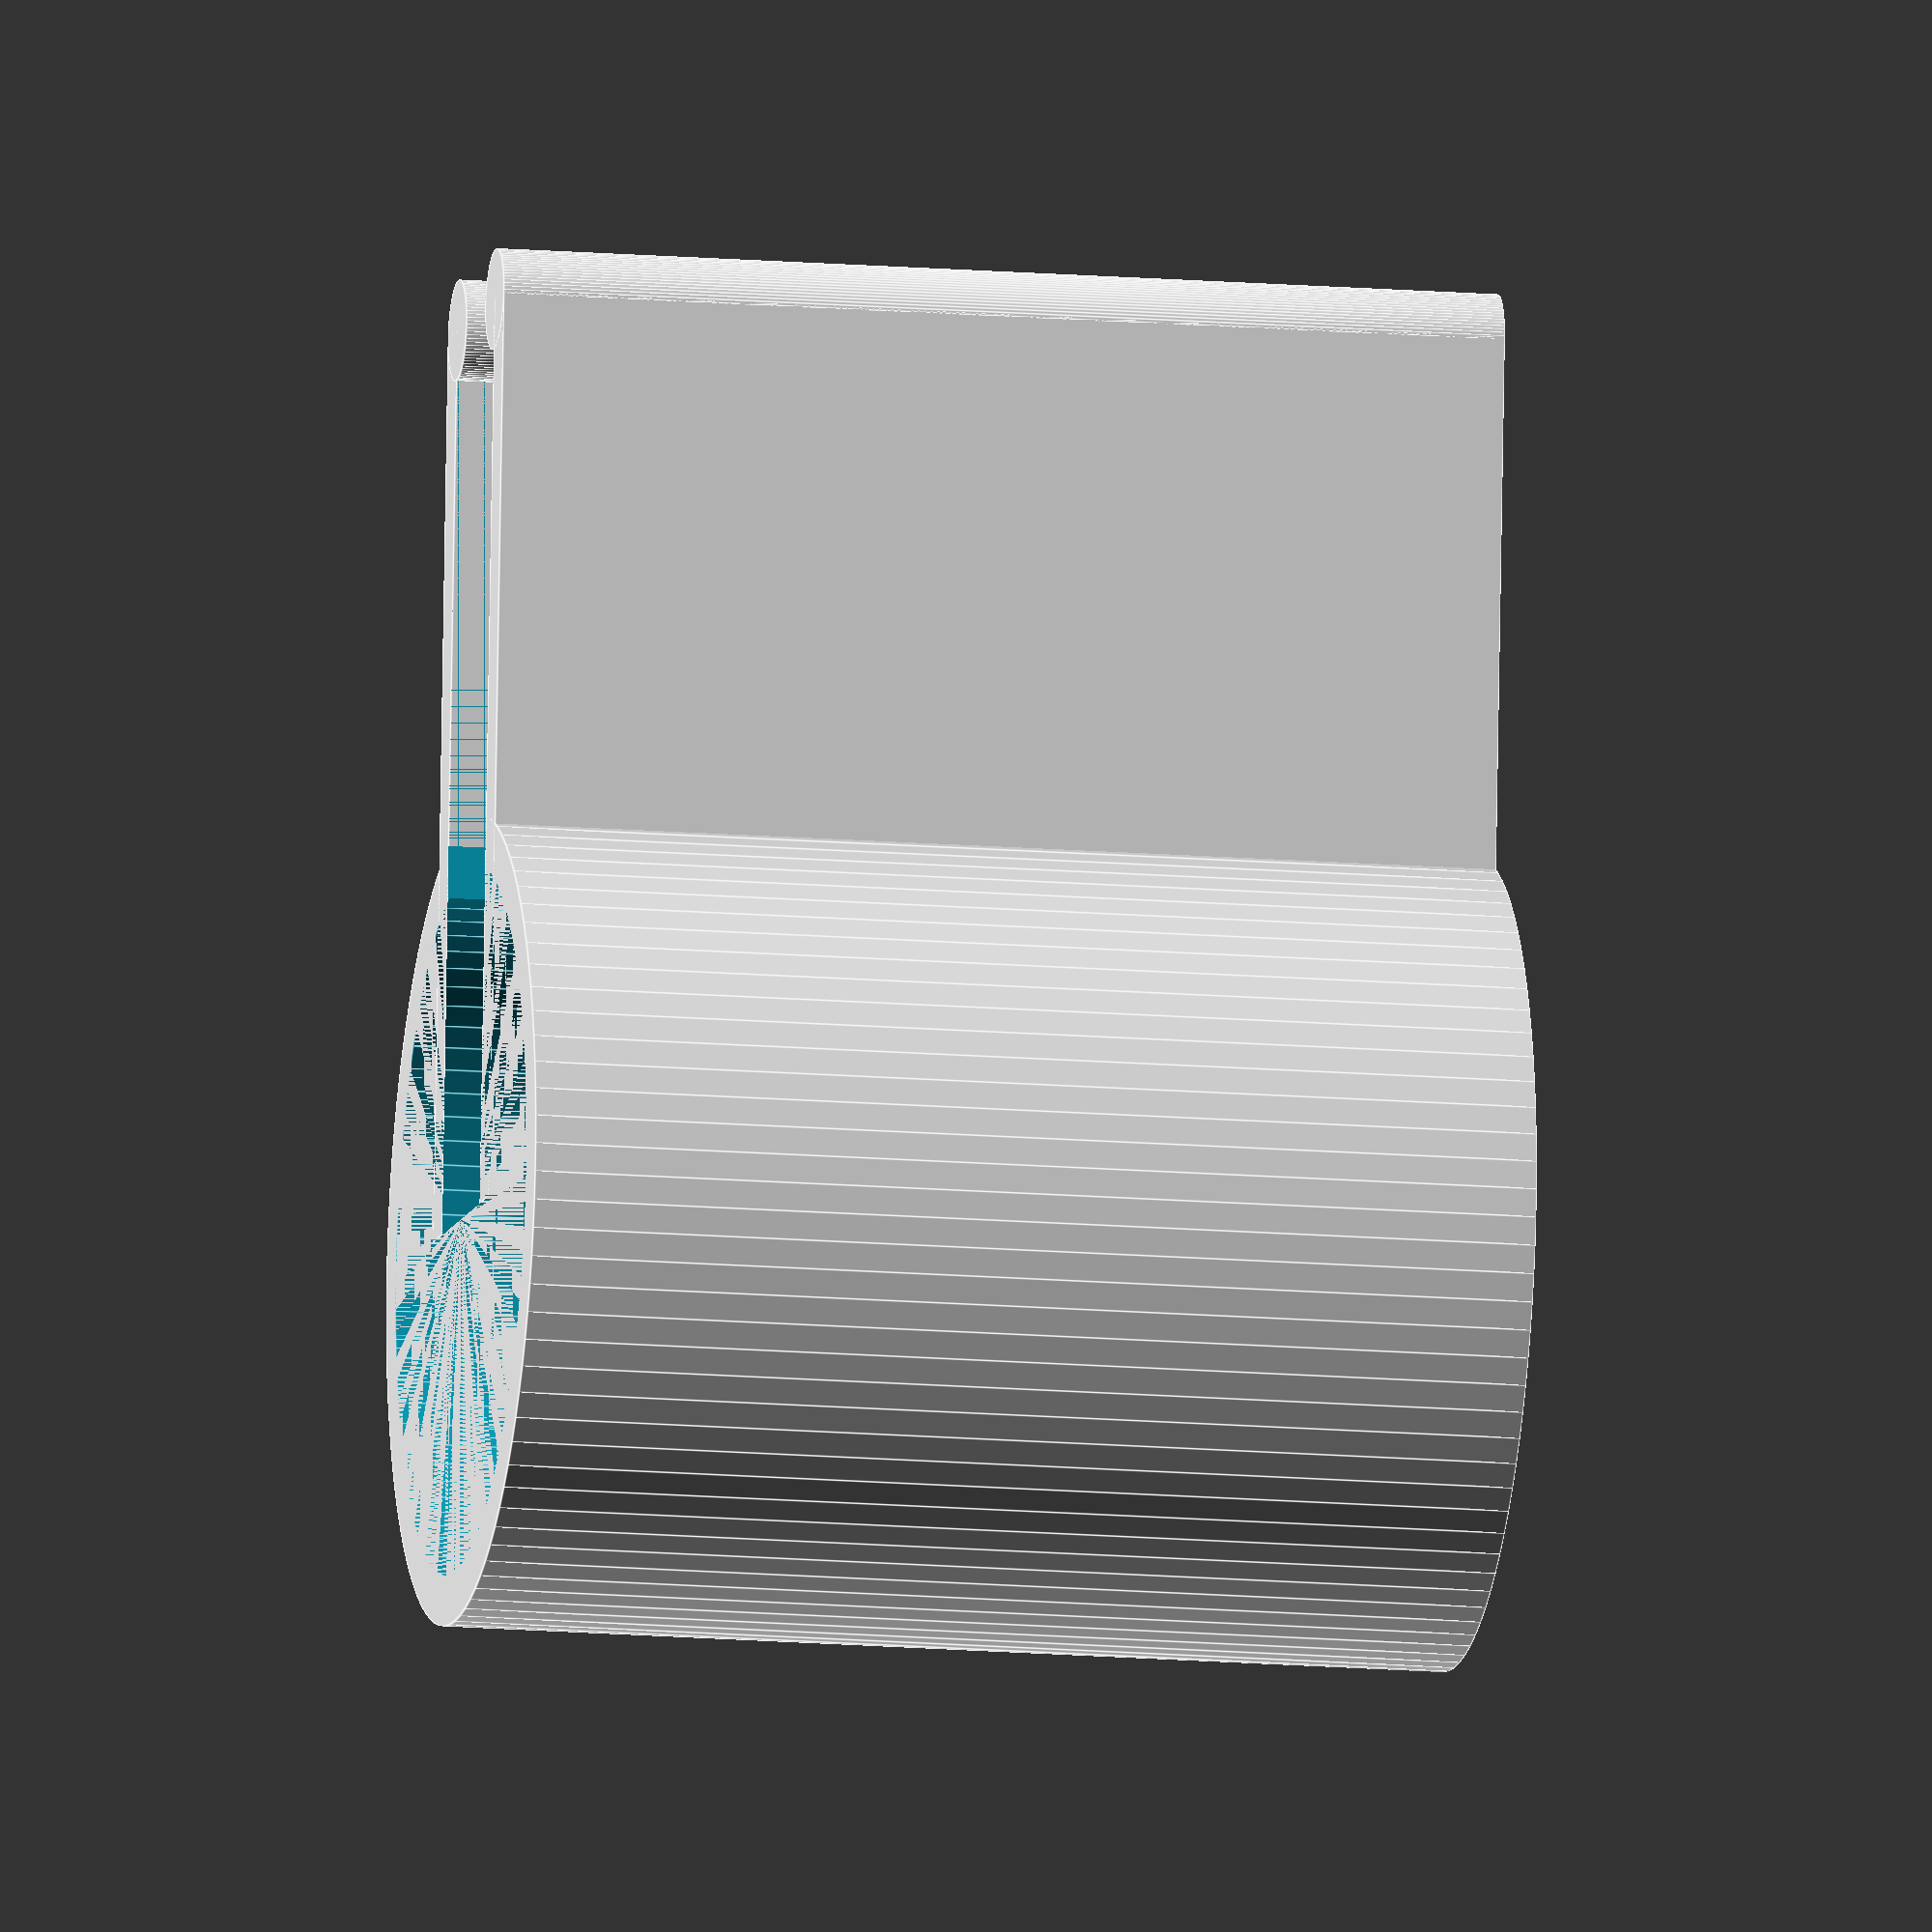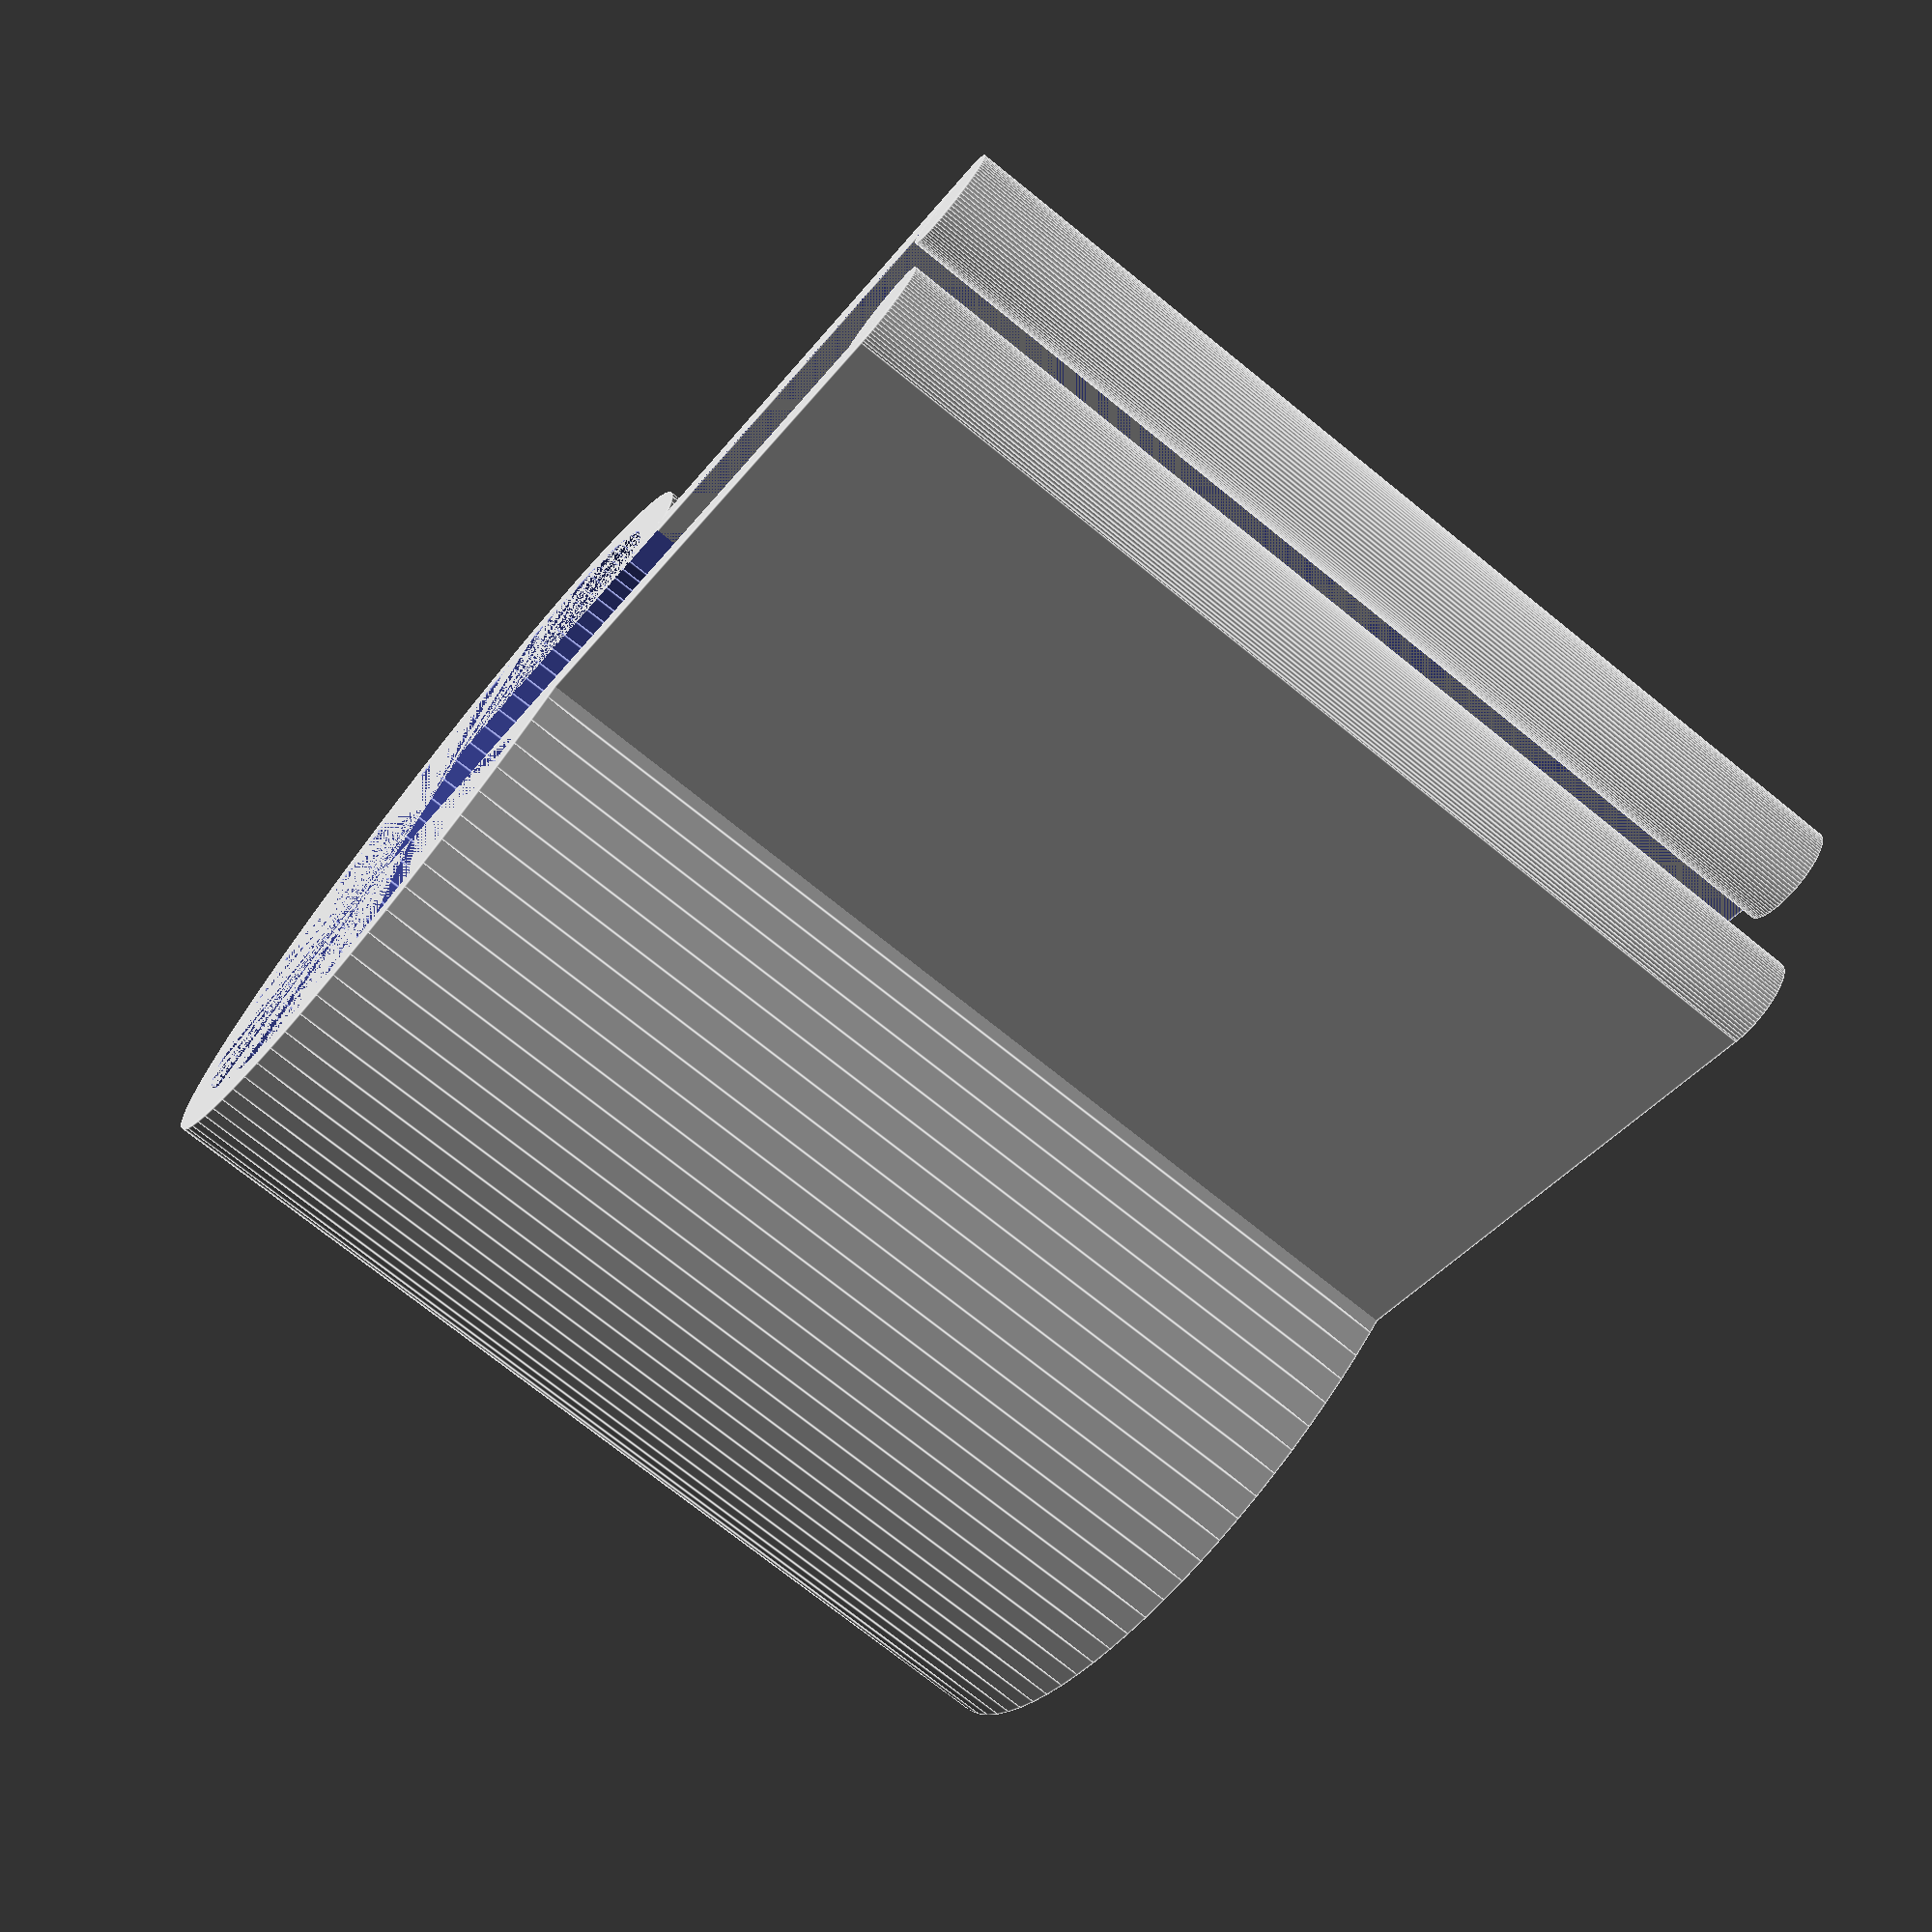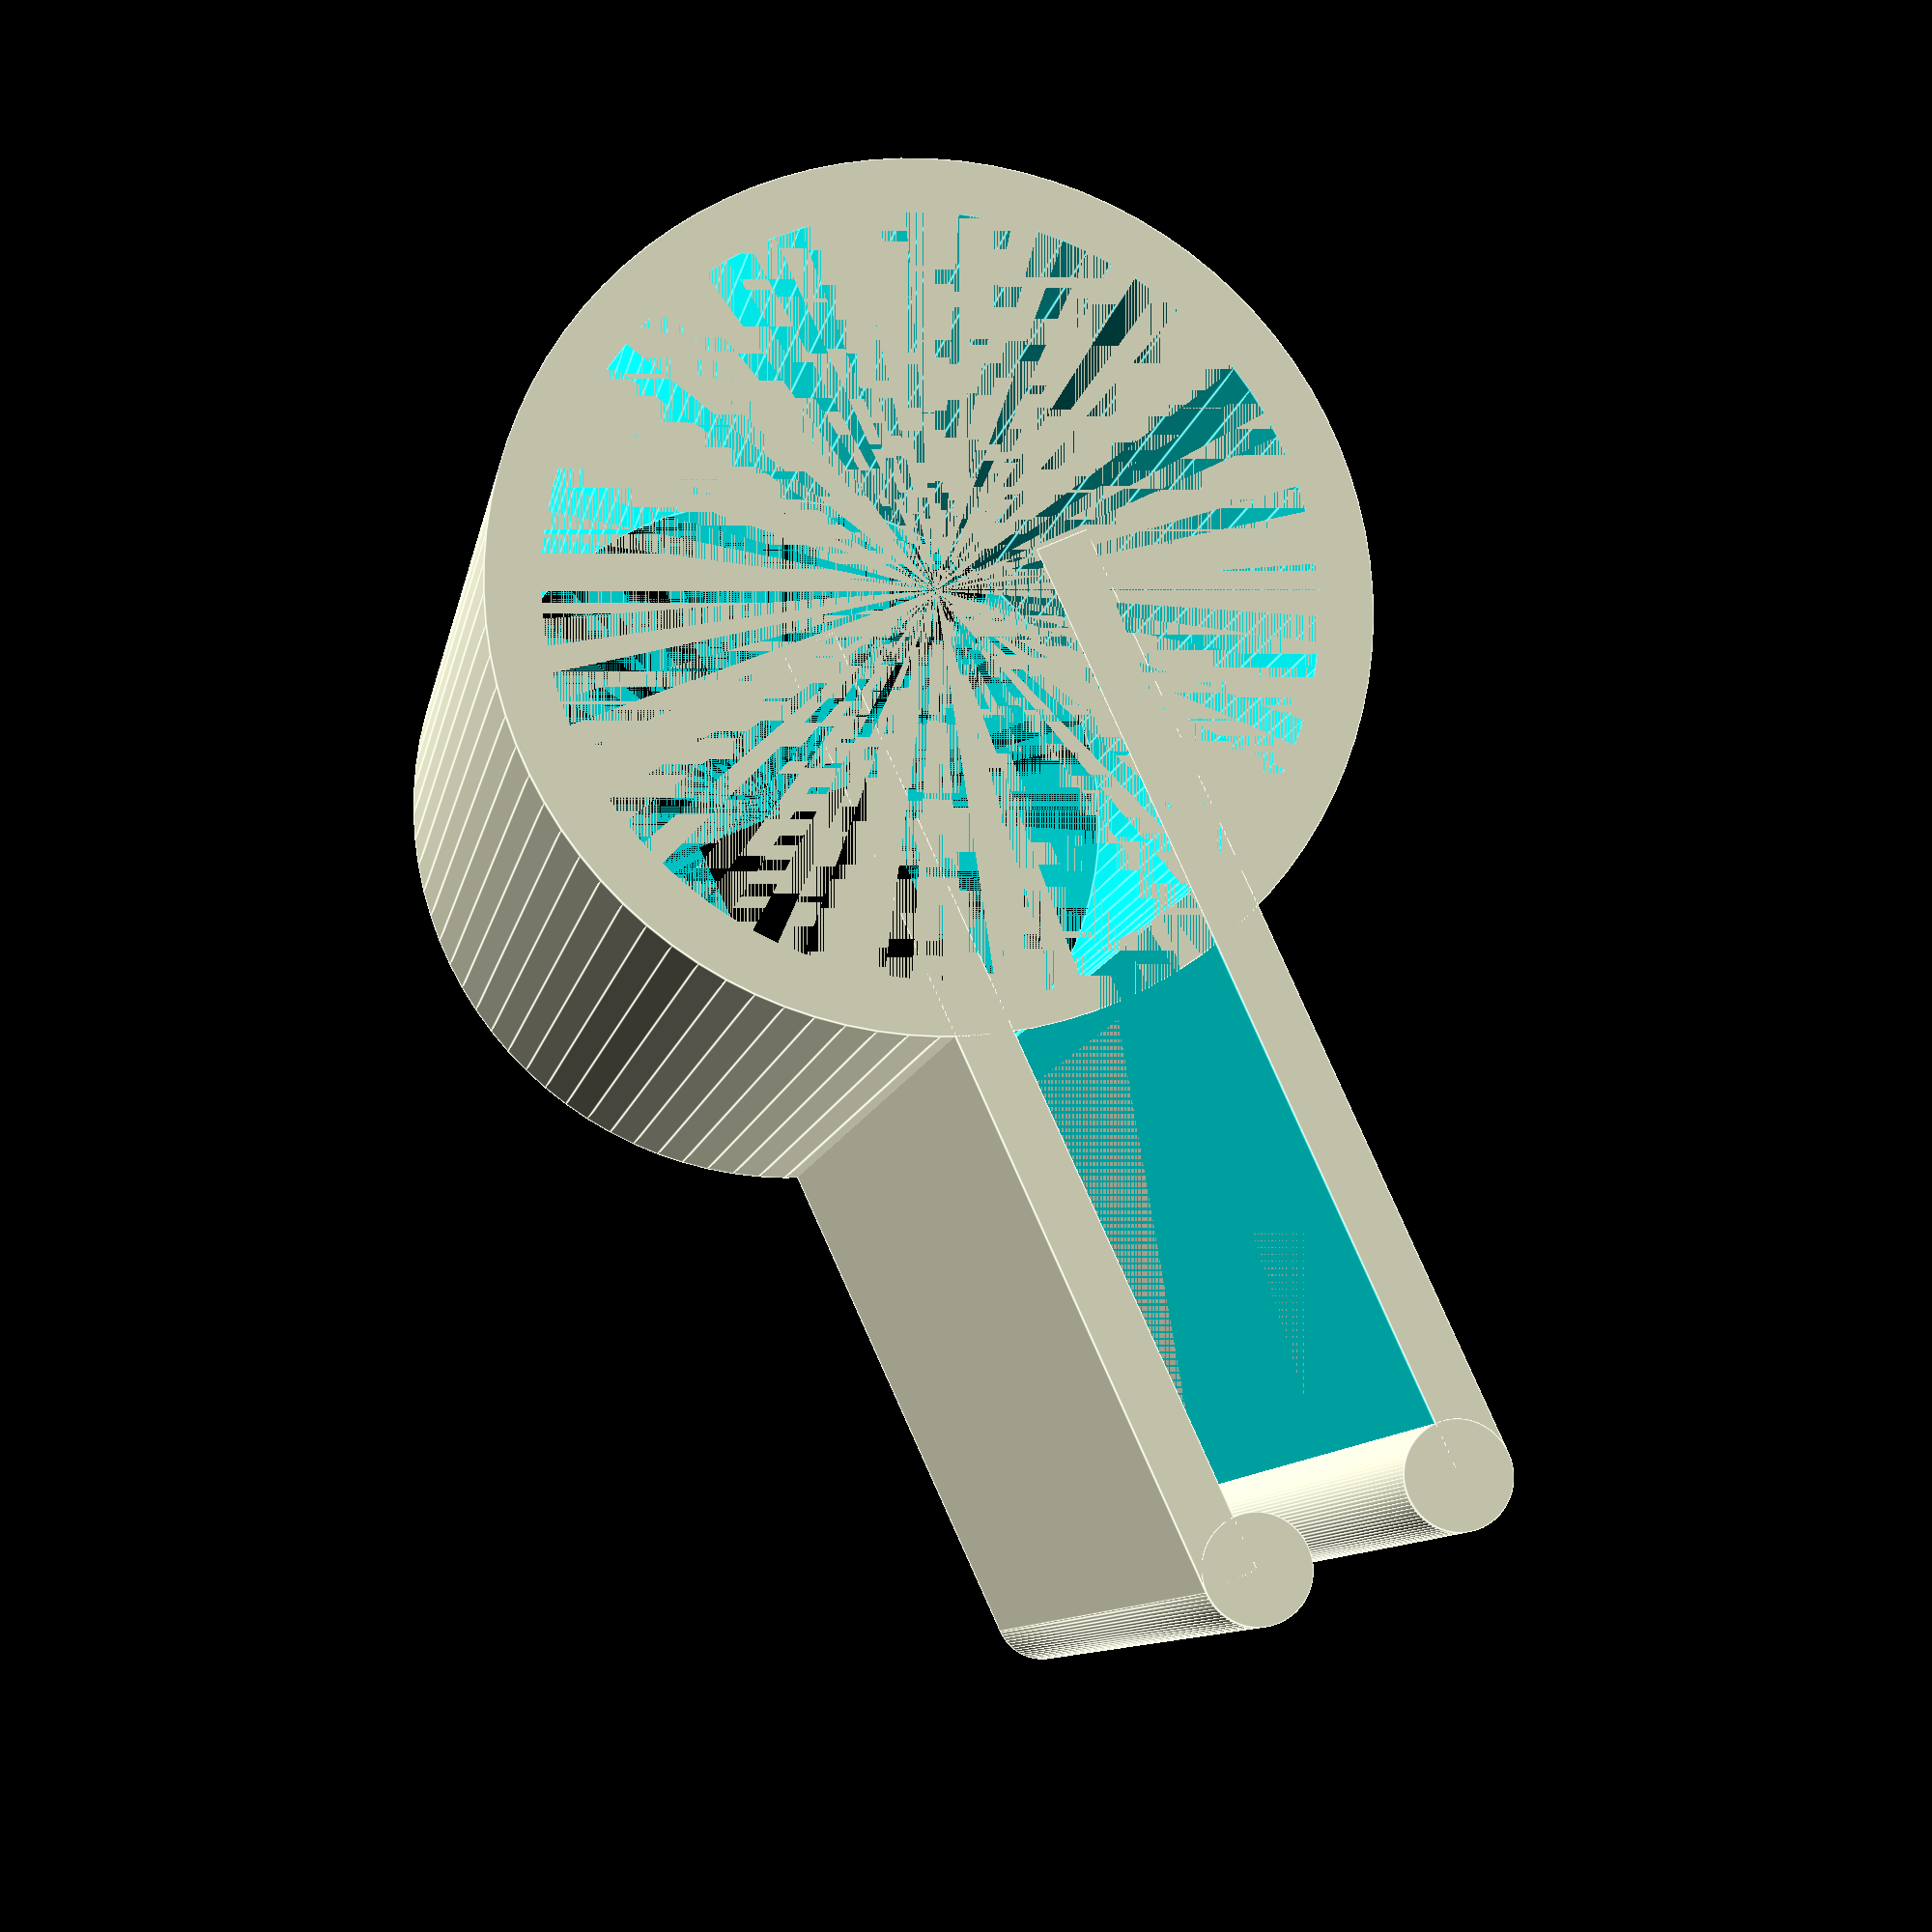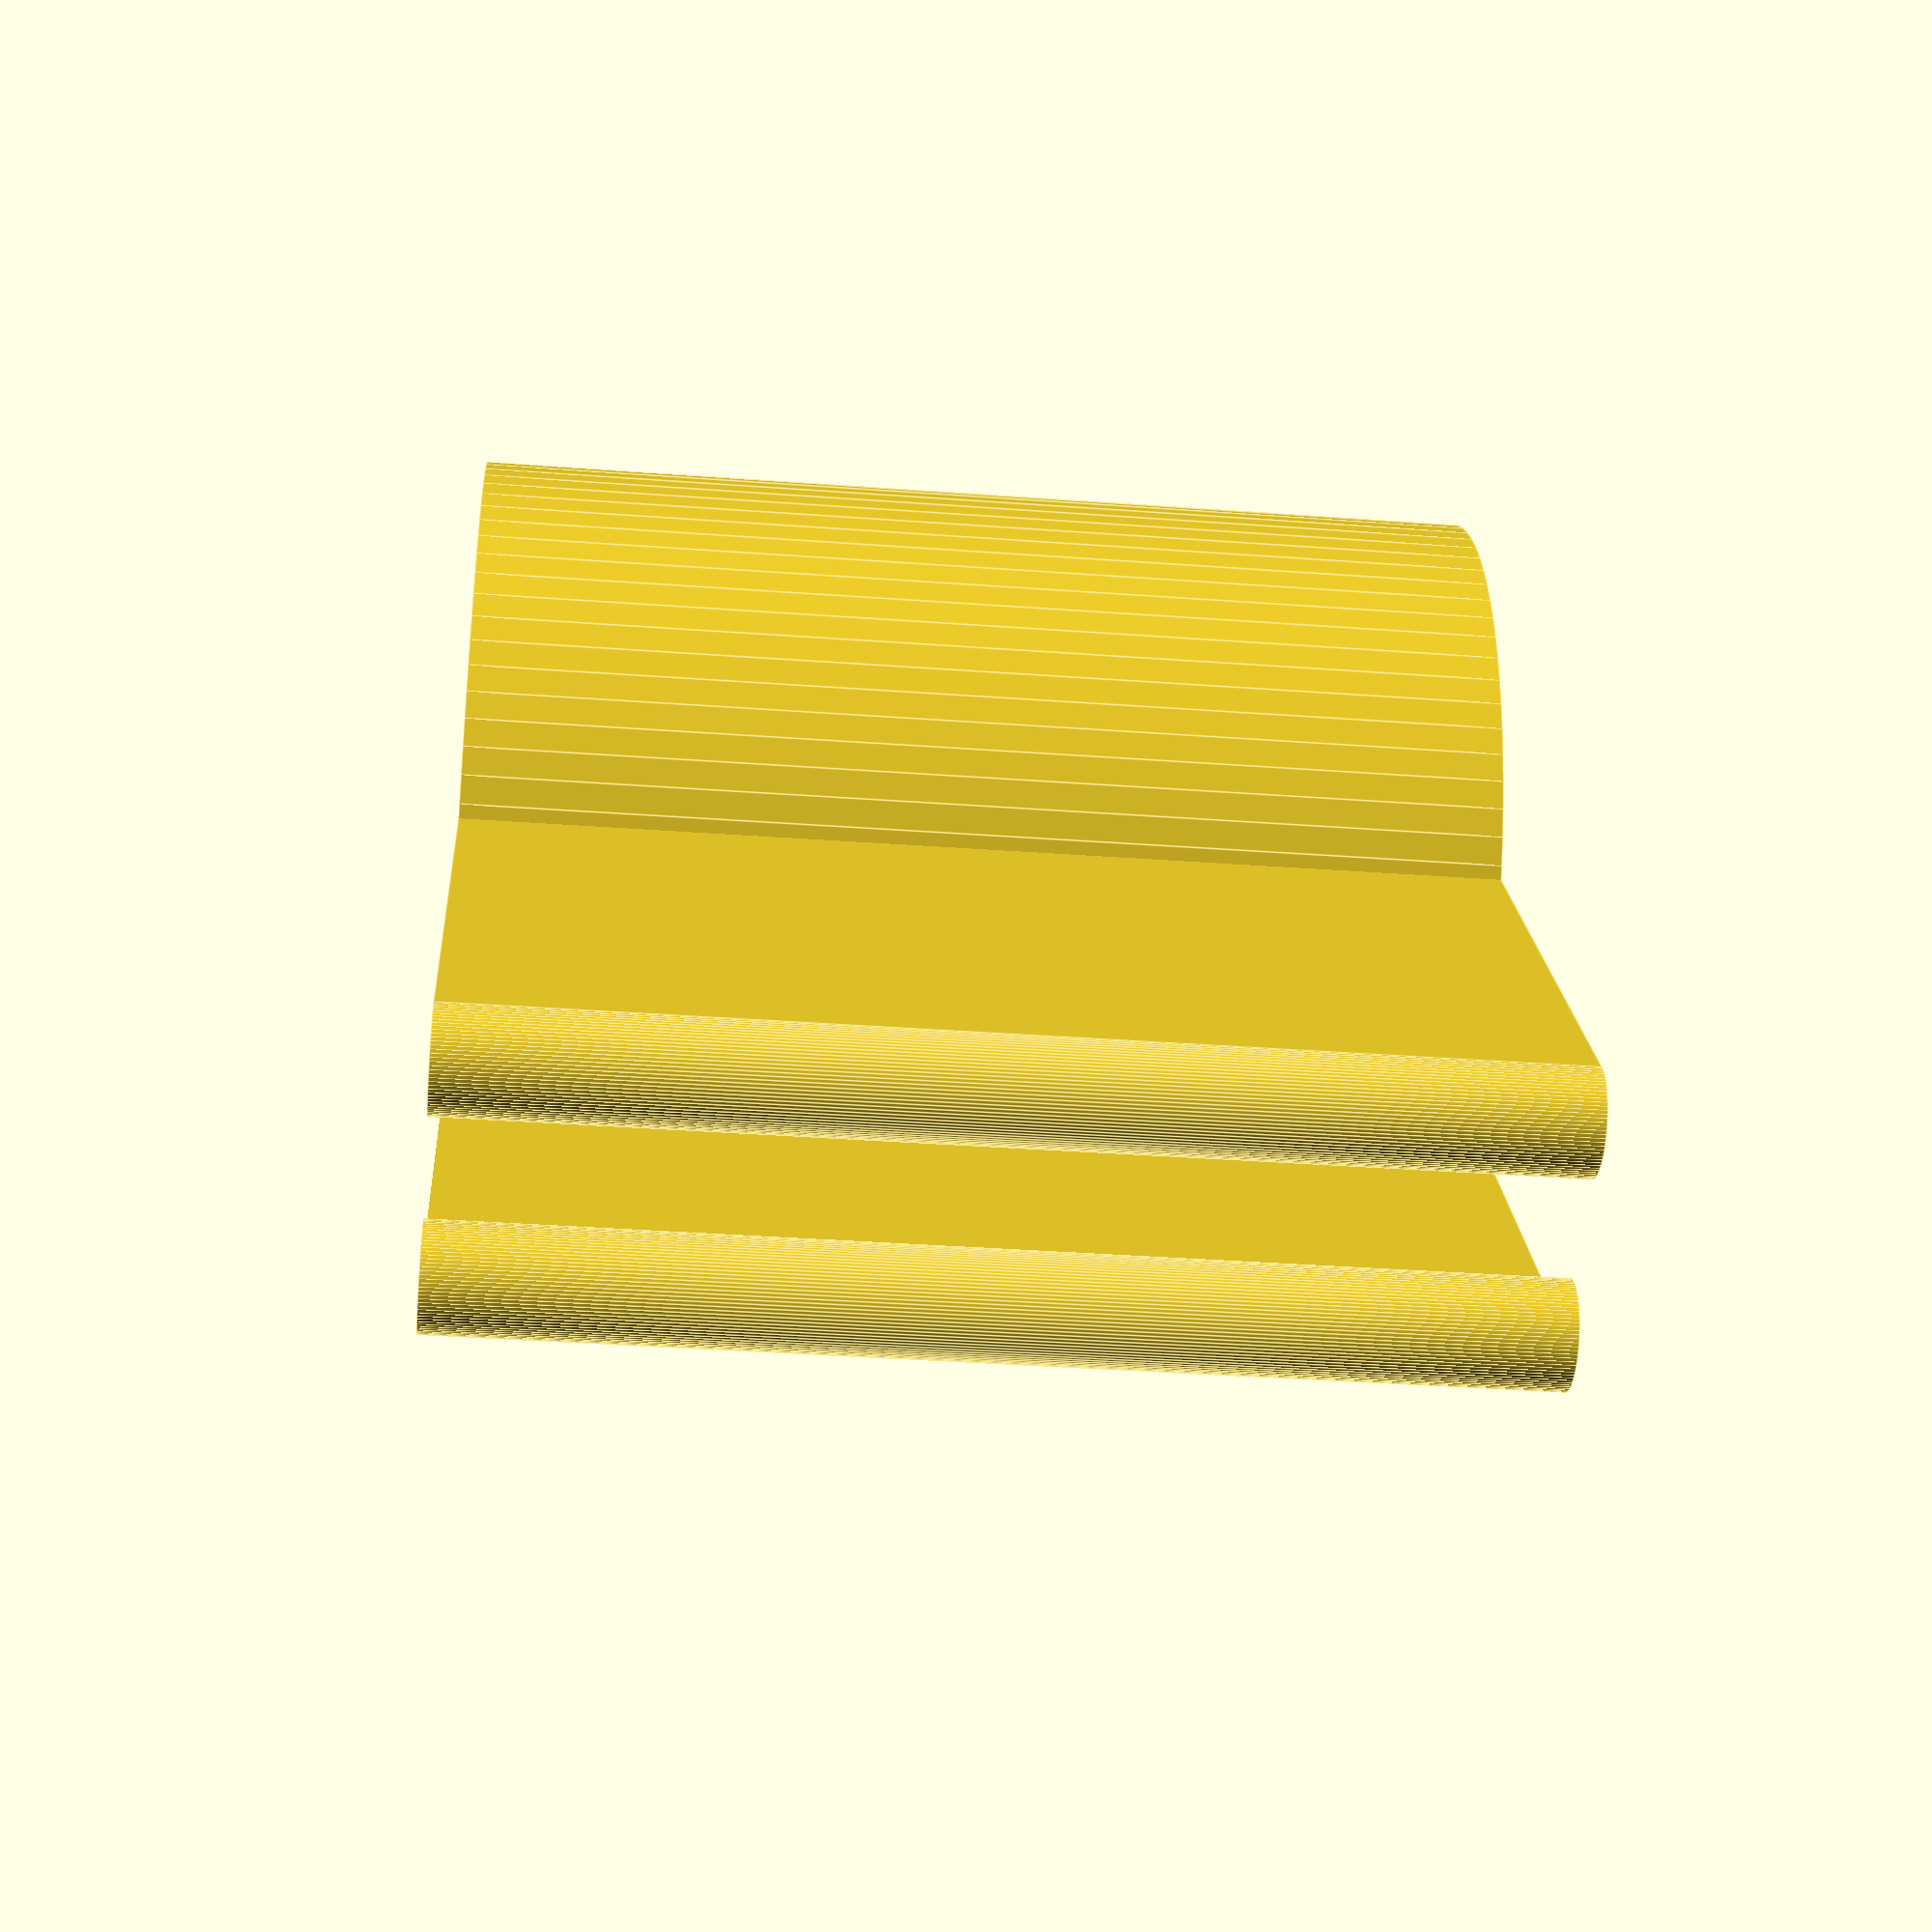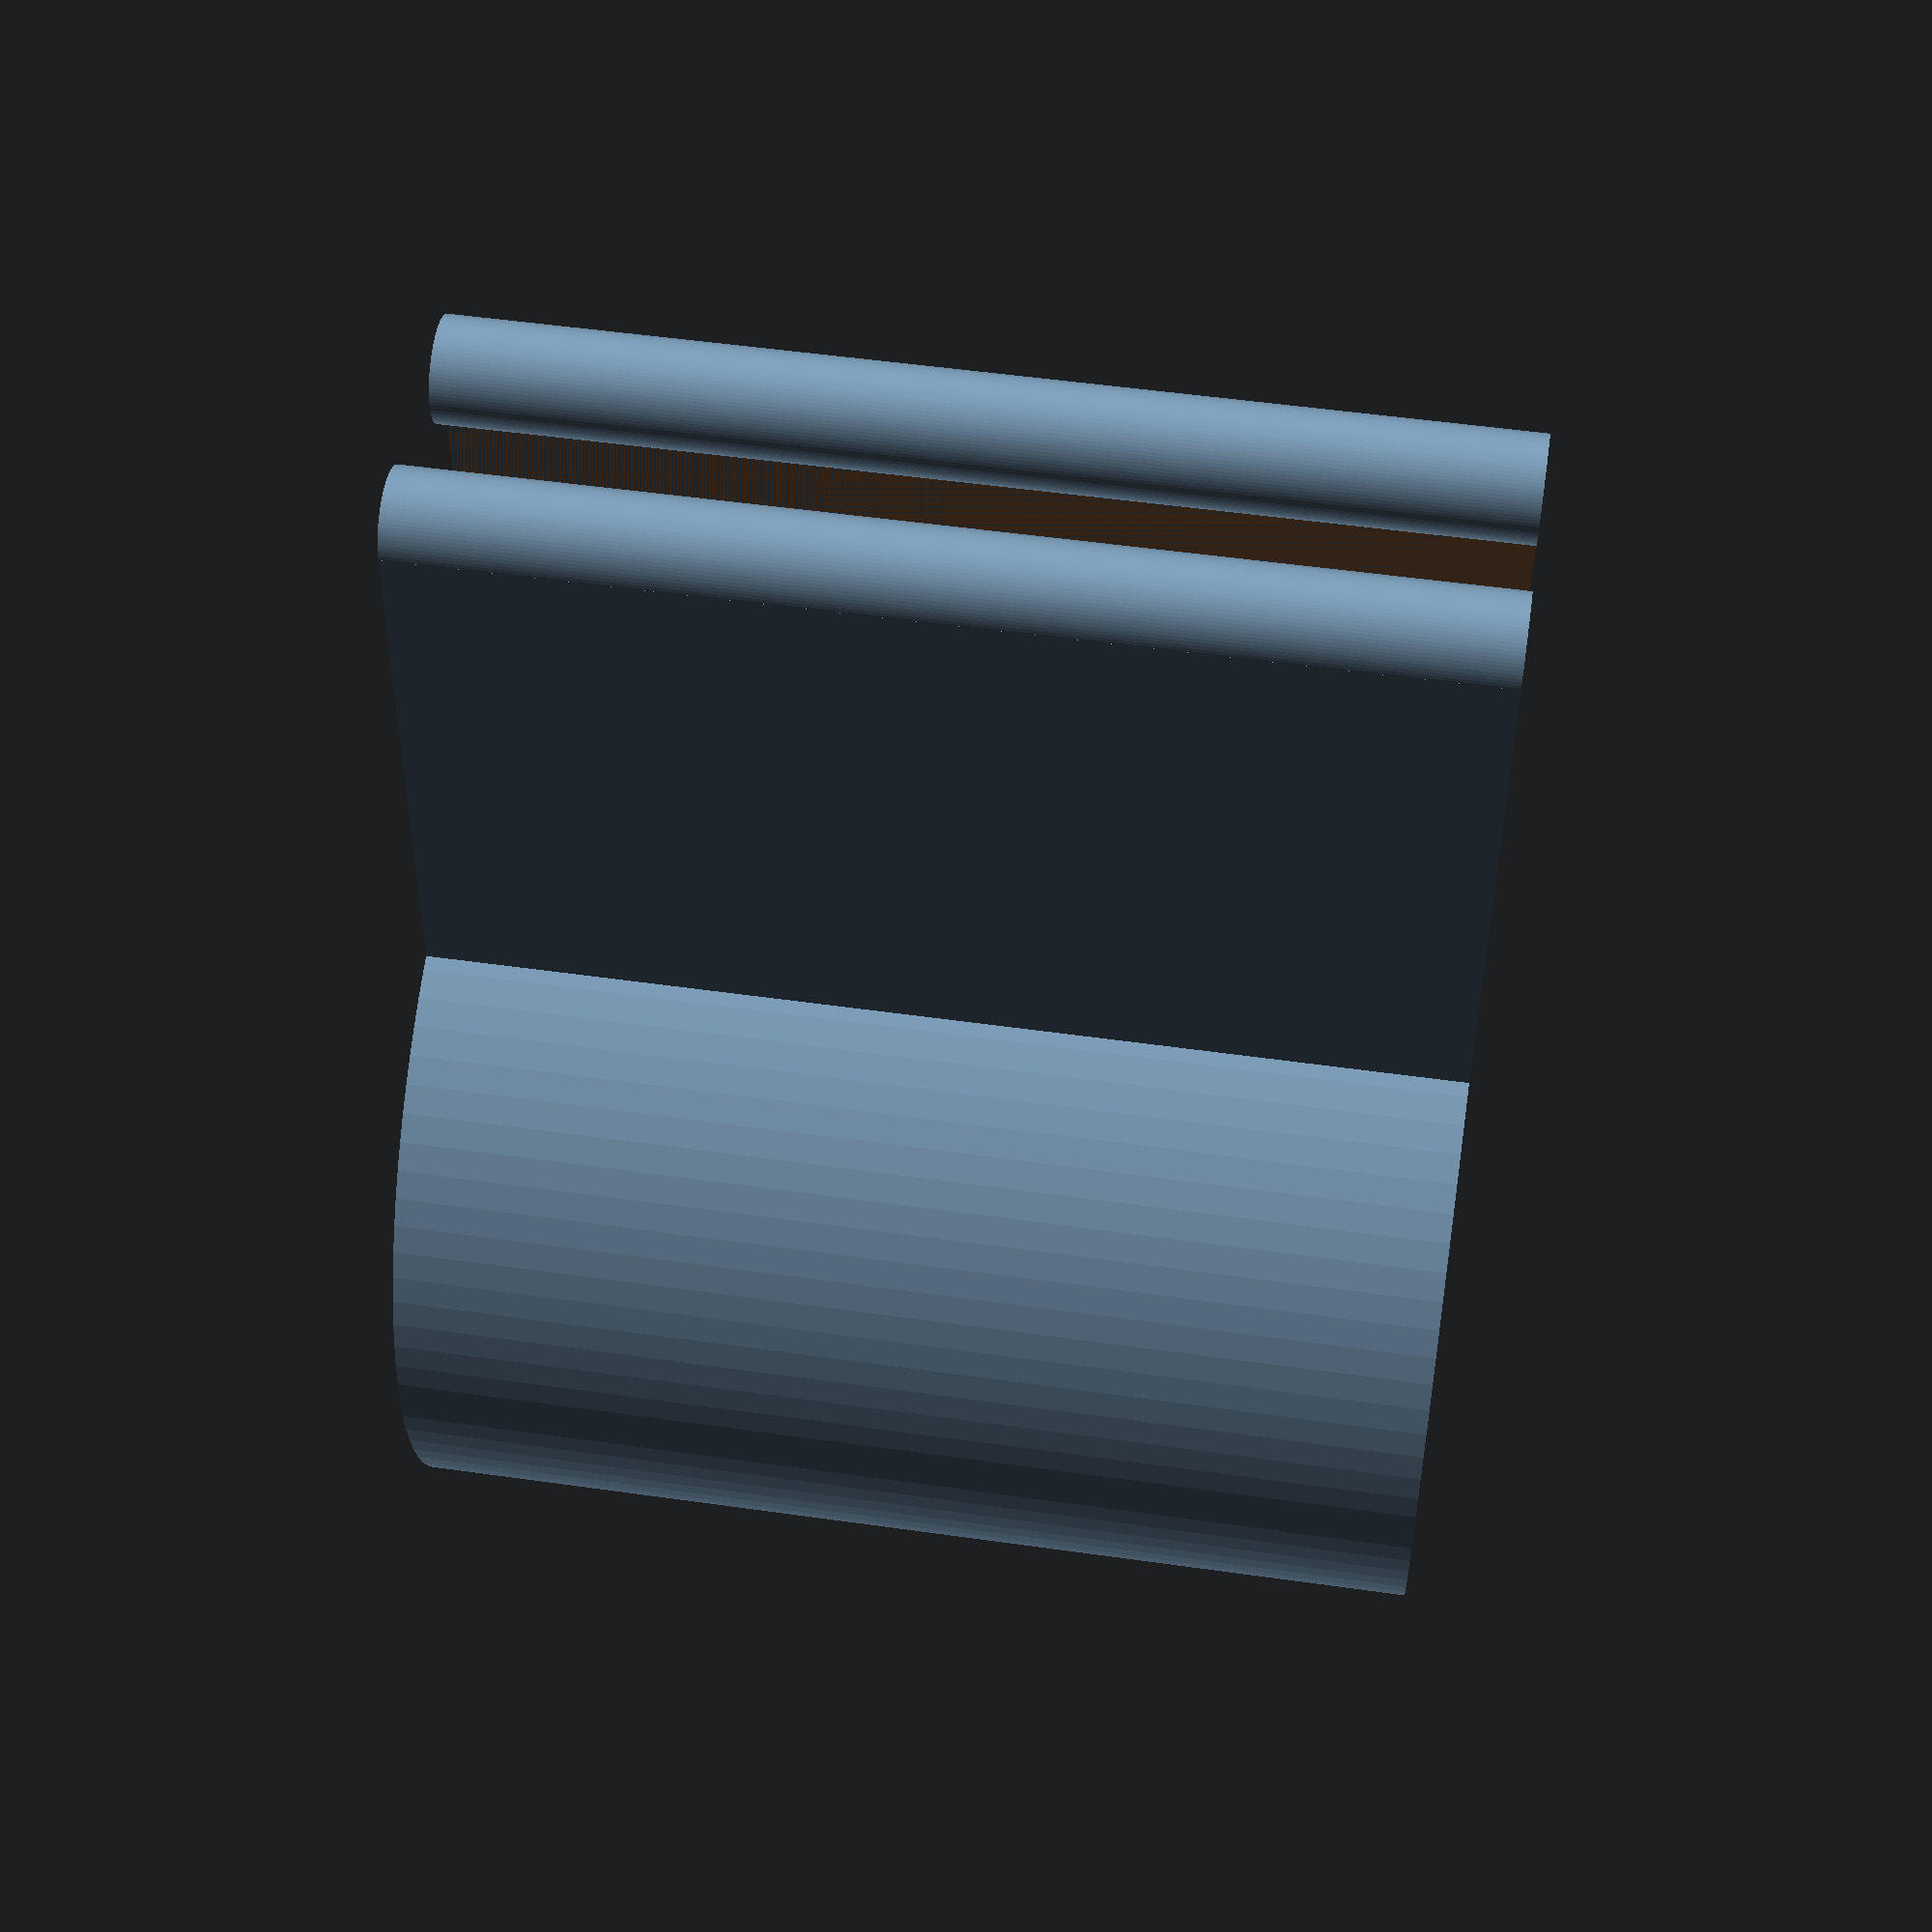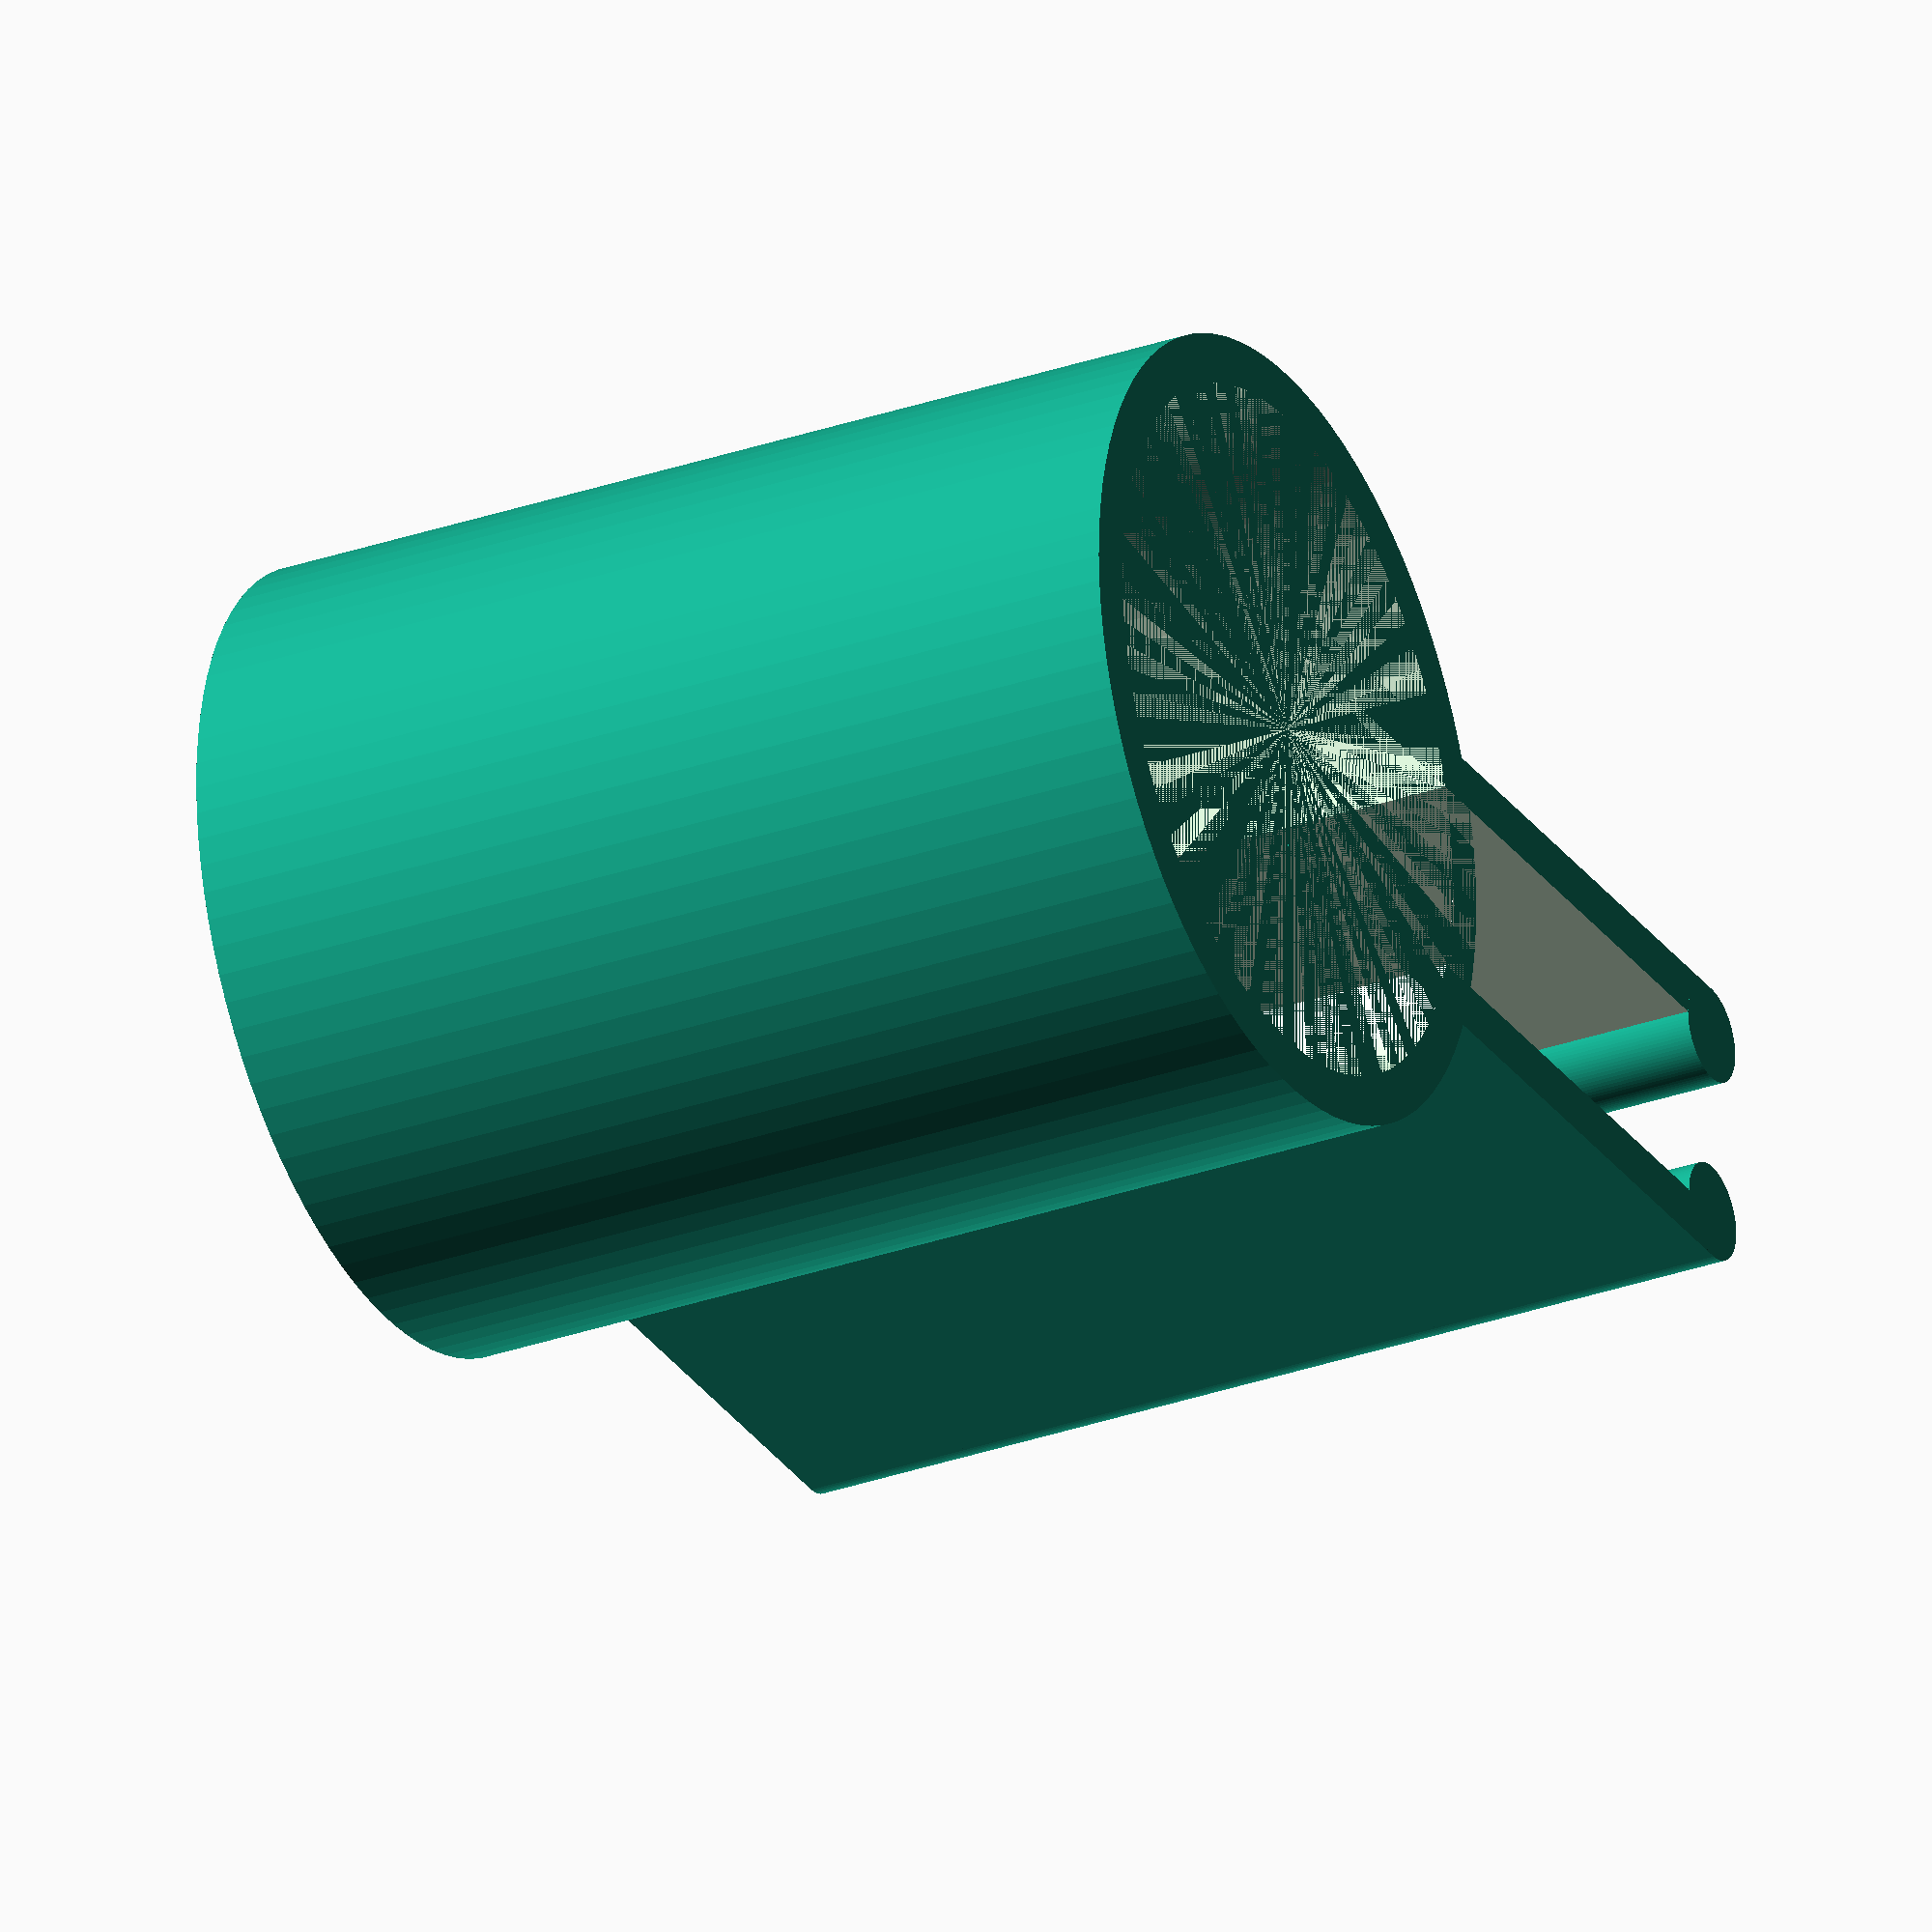
<openscad>
height=20;
spacing=2;
$fn=90;
difference() {
    union() {
        cylinder(h=height, d=16);
        translate([0,spacing,0]) cube([18,1,height]);
        translate([0,-spacing-1,0]) cube([18,1,height]);
    }
    cylinder(h=height, d=14);
    translate([0,-spacing,0]) cube([height*2,spacing*2,height*2]);
}
translate([18,spacing,0]) cylinder(h=height, d=2);
translate([18,-spacing,0]) cylinder(h=height, d=2);

</openscad>
<views>
elev=194.2 azim=95.1 roll=100.6 proj=o view=edges
elev=73.5 azim=28.6 roll=51.1 proj=p view=edges
elev=9.7 azim=114.6 roll=170.1 proj=p view=edges
elev=214.8 azim=233.4 roll=95.7 proj=p view=edges
elev=308.8 azim=271.9 roll=278.8 proj=p view=solid
elev=29.6 azim=180.6 roll=117.6 proj=o view=wireframe
</views>
